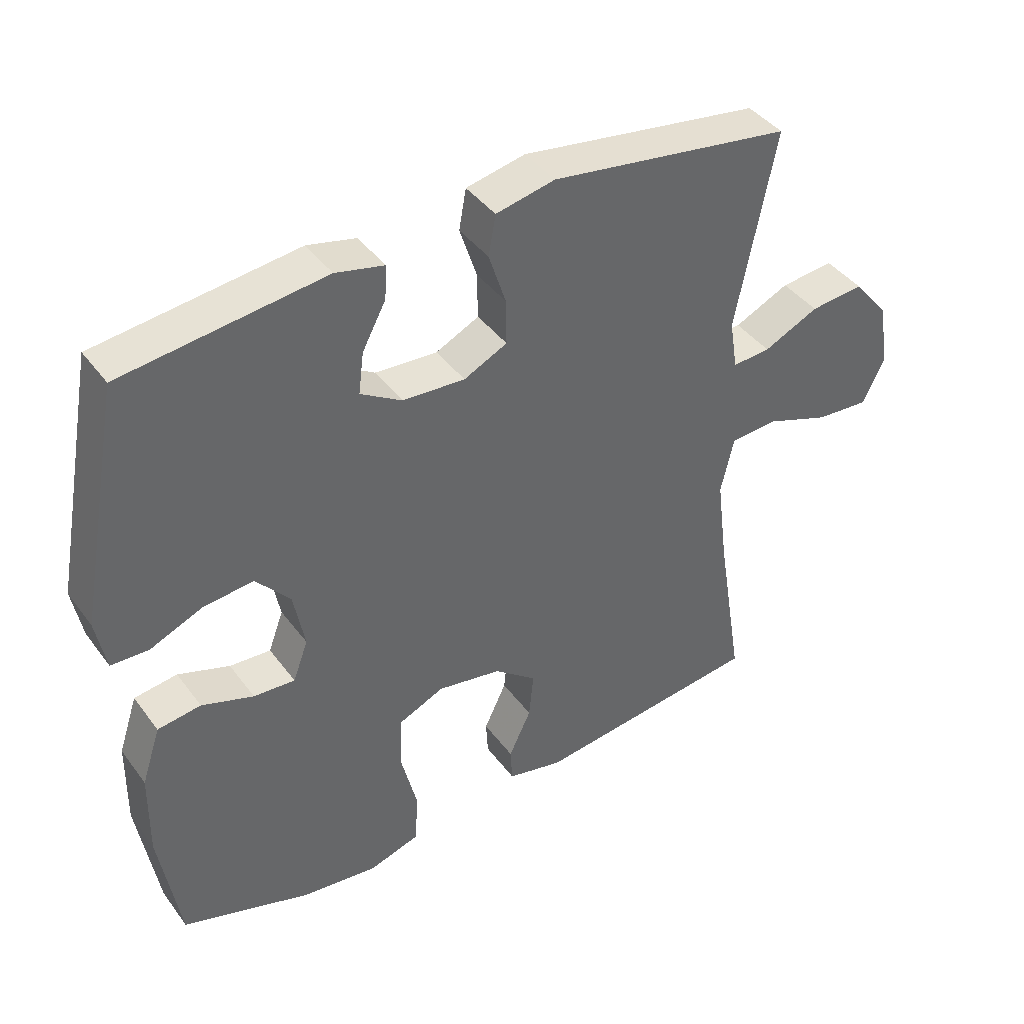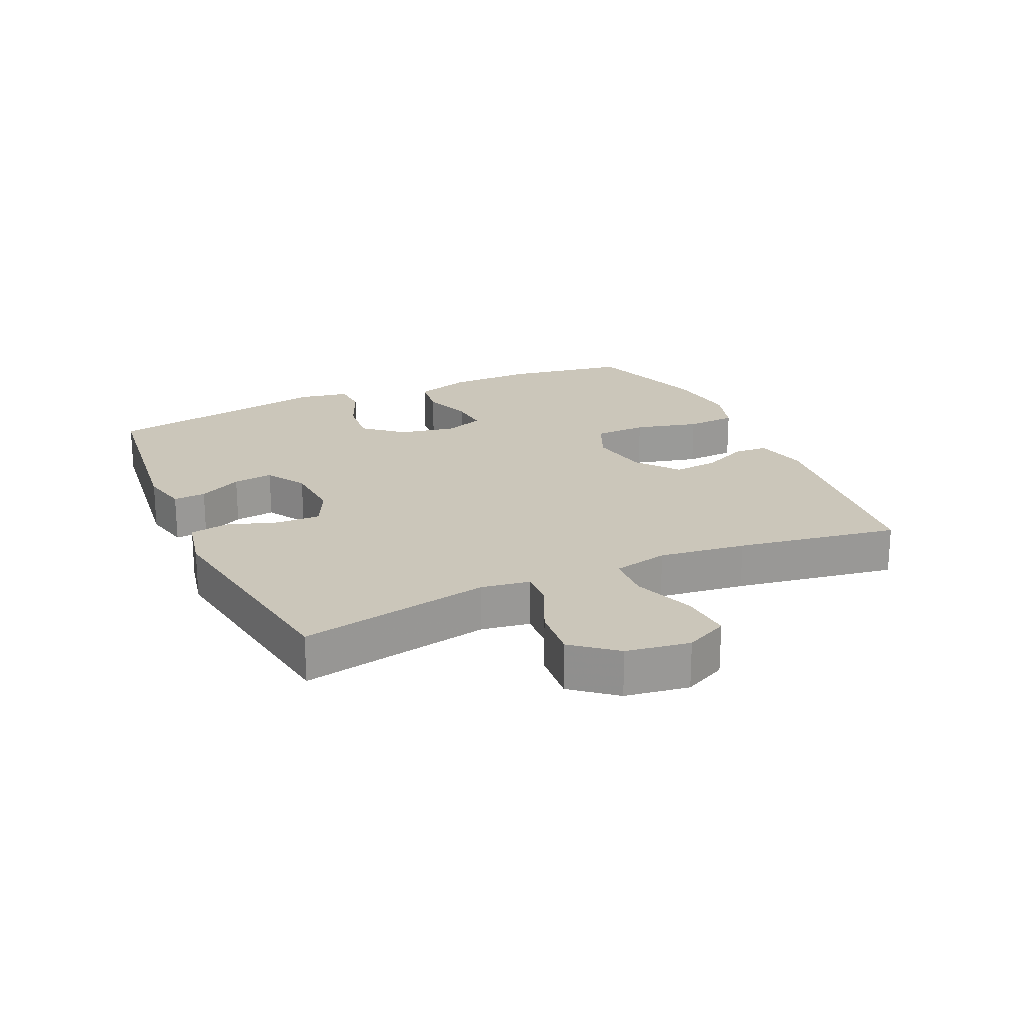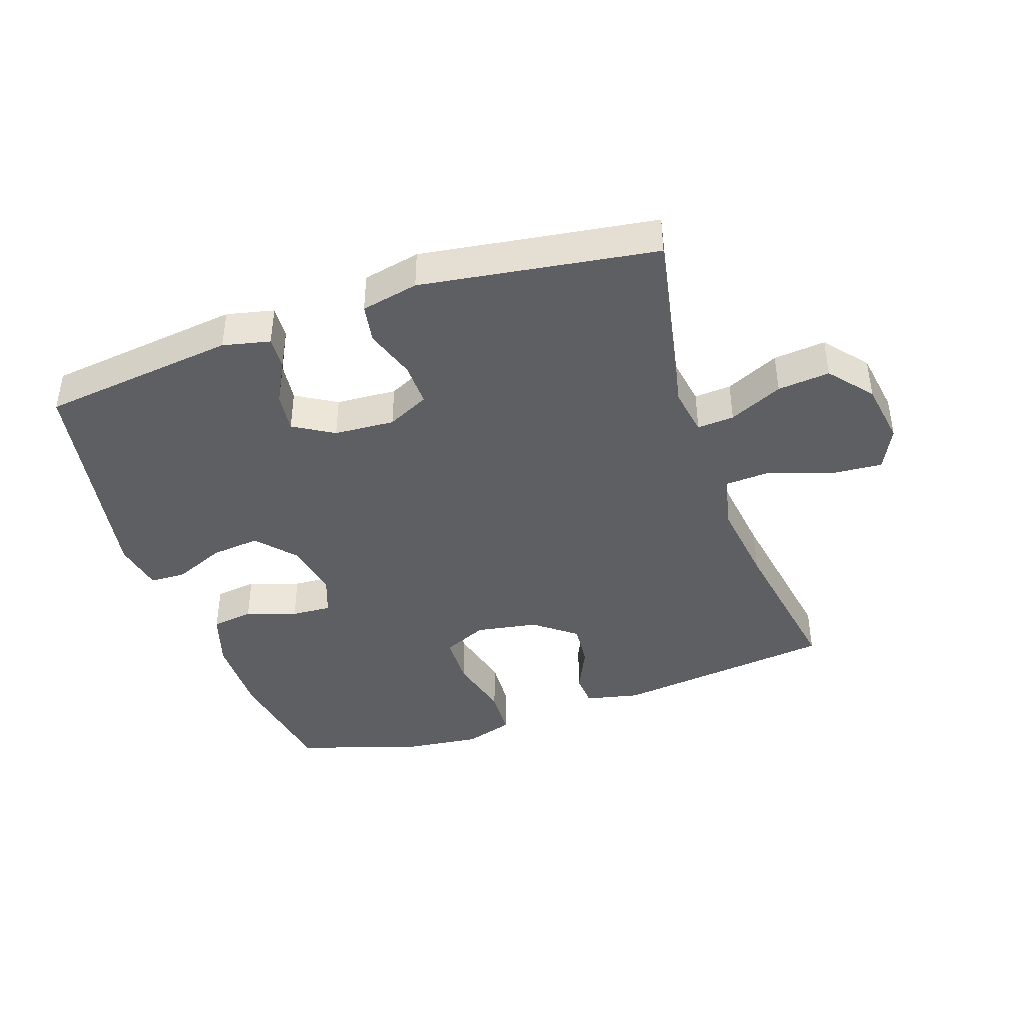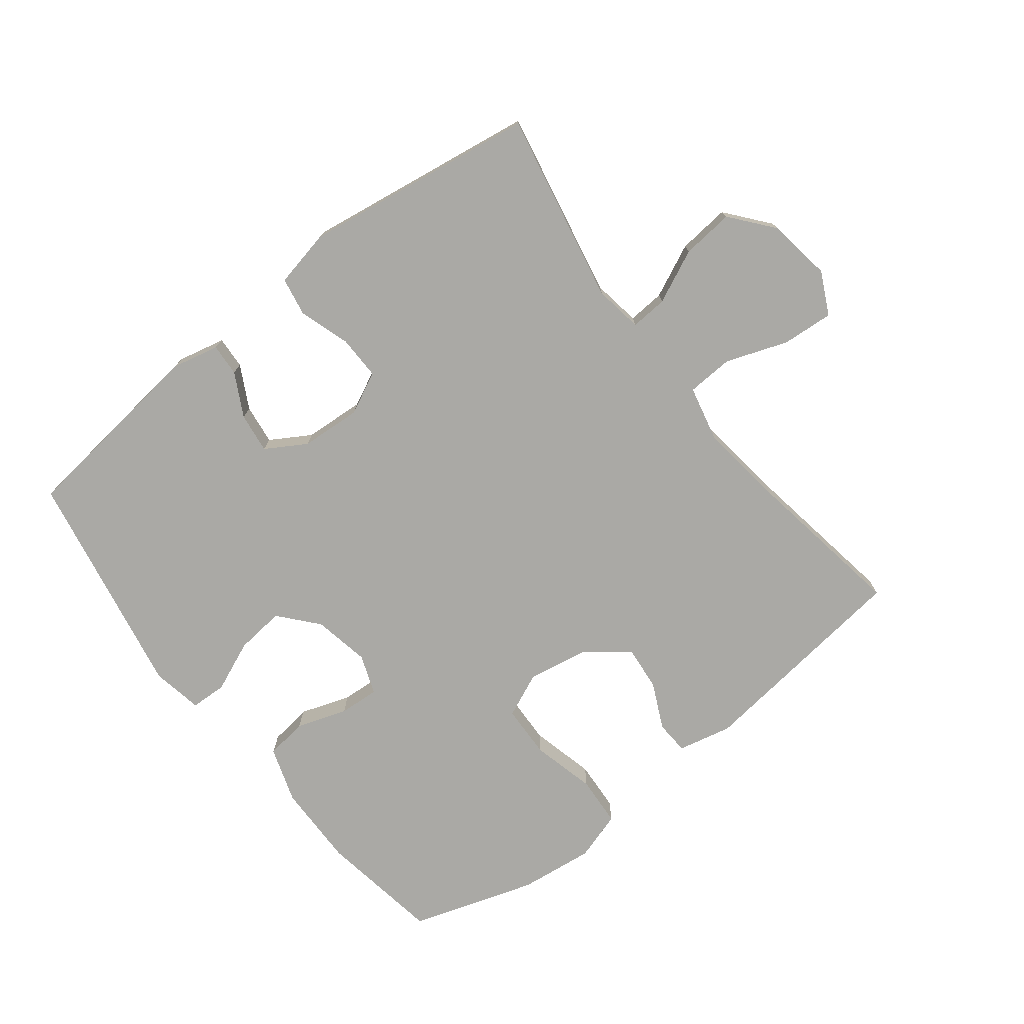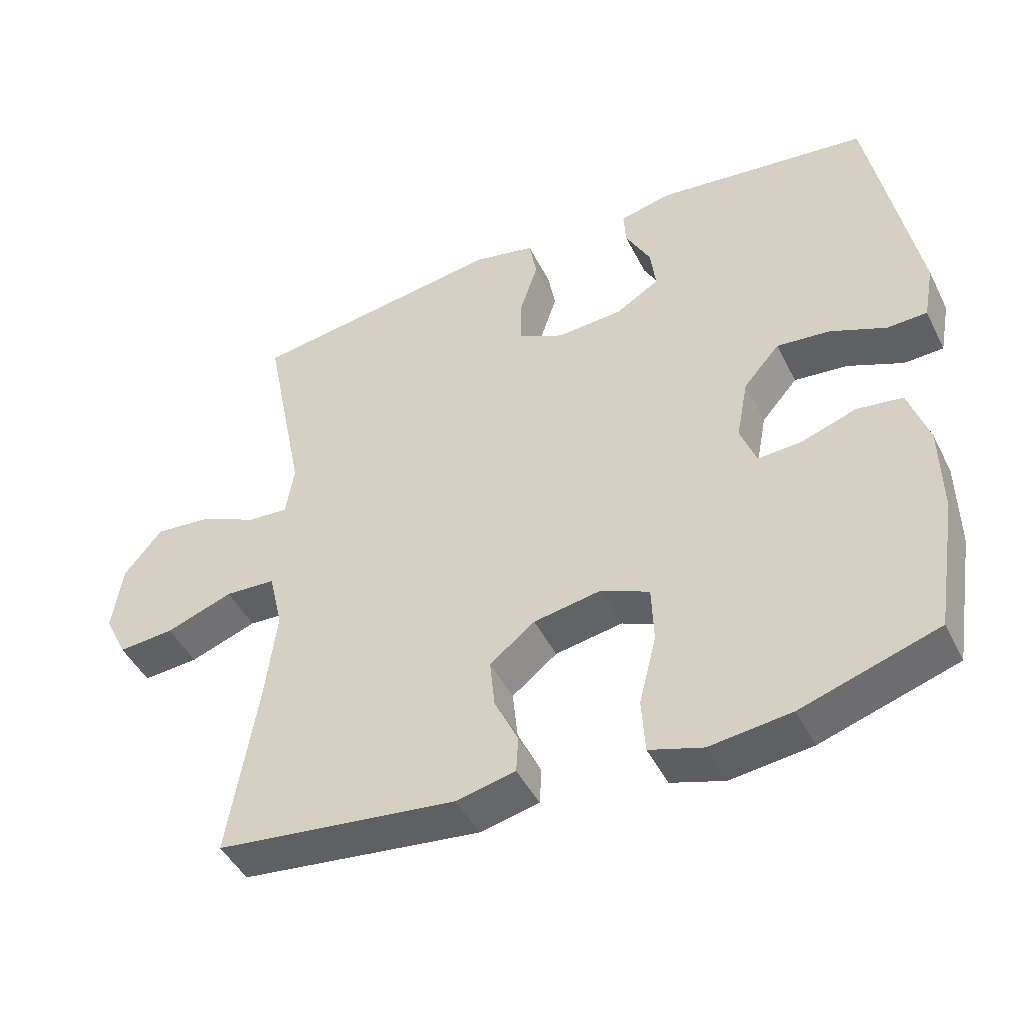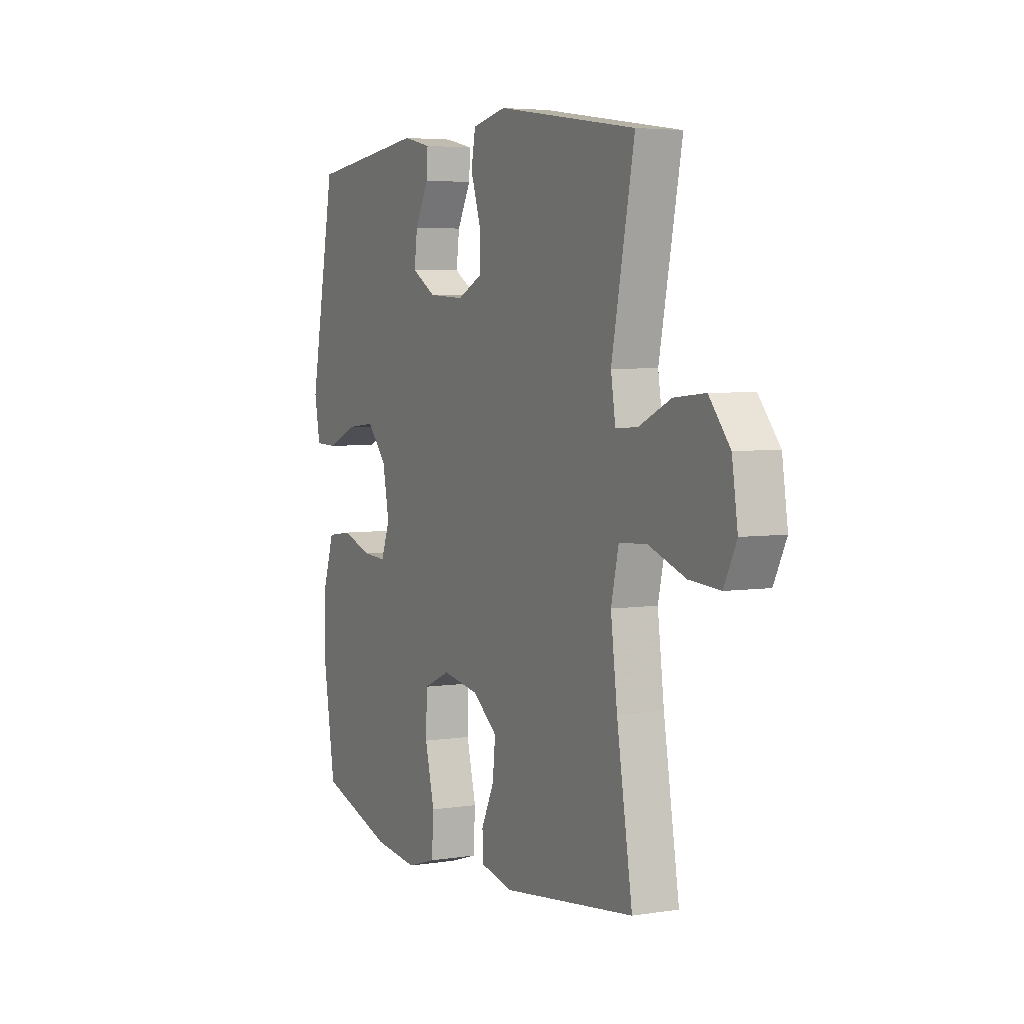
<metadata>
{"format":"obj","ext":"obj","renderer":"f3d","projection":"perspective","resolution":1024,"background":"white","views":[{"elev":41.3,"azim":-33.2,"up":"+Z"},{"elev":21.1,"azim":65.6,"up":"+Y"},{"elev":-41.5,"azim":19.0,"up":"+Y"},{"elev":-75.4,"azim":37.9,"up":"+Y"},{"elev":-46.0,"azim":-154.5,"up":"+Z"},{"elev":4.5,"azim":63.2,"up":"+Z"}]}
</metadata>
<code>
v -0.5 0.07 0.5
v -0.193 0.07 0.537
v -0.119 0.07 0.52
v -0.122 0.07 0.469
v -0.158 0.07 0.401
v -0.166 0.07 0.338
v -0.103 0.07 0.3
v -0.008 0.07 0.294
v 0.058 0.07 0.326
v 0.057 0.07 0.395
v 0.031 0.07 0.475
v 0.042 0.07 0.536
v 0.132 0.07 0.555
v 0.5 0.07 0.5
v 0.44 0.07 0.199
v 0.452 0.07 0.123
v 0.51 0.07 0.127
v 0.594 0.07 0.166
v 0.676 0.07 0.174
v 0.731 0.07 0.107
v 0.746 0.07 0.007
v 0.713 0.07 -0.06
v 0.632 0.07 -0.054
v 0.535 0.07 -0.019
v 0.462 0.07 -0.023
v 0.442 0.07 -0.11
v 0.459 0.07 -0.246
v 0.5 0.07 -0.5
v 0.152 0.07 -0.542
v 0.067 0.07 -0.523
v 0.064 0.07 -0.47
v 0.098 0.07 -0.398
v 0.105 0.07 -0.327
v 0.04 0.07 -0.276
v -0.057 0.07 -0.259
v -0.127 0.07 -0.29
v -0.13 0.07 -0.373
v -0.105 0.07 -0.474
v -0.11 0.07 -0.553
v -0.187 0.07 -0.577
v -0.304 0.07 -0.563
v -0.5 0.07 -0.5
v -0.531 0.07 -0.308
v -0.529 0.07 -0.177
v -0.5 0.07 -0.089
v -0.434 0.07 -0.08
v -0.355 0.07 -0.107
v -0.292 0.07 -0.111
v -0.269 0.07 -0.049
v -0.286 0.07 0.04
v -0.338 0.07 0.1
v -0.415 0.07 0.092
v -0.495 0.07 0.058
v -0.552 0.07 0.06
v -0.567 0.07 0.14
v -0.5 0 0.5
v -0.193 0 0.537
v -0.119 0 0.52
v -0.122 0 0.469
v -0.158 0 0.401
v -0.166 0 0.338
v -0.103 0 0.3
v -0.008 0 0.294
v 0.058 0 0.326
v 0.057 0 0.395
v 0.031 0 0.475
v 0.042 0 0.536
v 0.132 0 0.555
v 0.5 0 0.5
v 0.44 0 0.199
v 0.452 0 0.123
v 0.51 0 0.127
v 0.594 0 0.166
v 0.676 0 0.174
v 0.731 0 0.107
v 0.746 0 0.007
v 0.713 0 -0.06
v 0.632 0 -0.054
v 0.535 0 -0.019
v 0.462 0 -0.023
v 0.442 0 -0.11
v 0.459 0 -0.246
v 0.5 0 -0.5
v 0.152 0 -0.542
v 0.067 0 -0.523
v 0.064 0 -0.47
v 0.098 0 -0.398
v 0.105 0 -0.327
v 0.04 0 -0.276
v -0.057 0 -0.259
v -0.127 0 -0.29
v -0.13 0 -0.373
v -0.105 0 -0.474
v -0.11 0 -0.553
v -0.187 0 -0.577
v -0.304 0 -0.563
v -0.5 0 -0.5
v -0.531 0 -0.308
v -0.529 0 -0.177
v -0.5 0 -0.089
v -0.434 0 -0.08
v -0.355 0 -0.107
v -0.292 0 -0.111
v -0.269 0 -0.049
v -0.286 0 0.04
v -0.338 0 0.1
v -0.415 0 0.092
v -0.495 0 0.058
v -0.552 0 0.06
v -0.567 0 0.14
f 52 53 54 55
f 51 52 55 1
f 50 51 1 2
f 49 50 2
f 44 45 46 47
f 44 47 48
f 43 44 48
f 42 43 48
f 41 42 48
f 40 41 48 49
f 37 38 39 40
f 36 37 40 49
f 29 30 31 32
f 27 28 29 32
f 26 27 32 33
f 25 26 33 34
f 21 22 23 24
f 21 24 25
f 20 21 25
f 17 18 19 20
f 16 17 20 25
f 15 16 25 34
f 10 11 12 13
f 9 10 13 14
f 8 9 14 15
f 2 3 4 5
f 2 5 6
f 49 2 6
f 35 36 49 6
f 34 35 6 7
f 7 8 15 34
f 110 109 108 107
f 56 110 107 106
f 57 56 106 105
f 57 105 104
f 102 101 100 99
f 103 102 99
f 103 99 98
f 103 98 97
f 103 97 96
f 104 103 96 95
f 95 94 93 92
f 104 95 92 91
f 87 86 85 84
f 87 84 83 82
f 88 87 82 81
f 89 88 81 80
f 79 78 77 76
f 80 79 76
f 80 76 75
f 75 74 73 72
f 80 75 72 71
f 89 80 71 70
f 68 67 66 65
f 69 68 65 64
f 70 69 64 63
f 60 59 58 57
f 61 60 57
f 61 57 104
f 61 104 91 90
f 62 61 90 89
f 89 70 63 62
f 1 56 57 2
f 2 57 58 3
f 3 58 59 4
f 4 59 60 5
f 5 60 61 6
f 6 61 62 7
f 7 62 63 8
f 8 63 64 9
f 9 64 65 10
f 10 65 66 11
f 11 66 67 12
f 12 67 68 13
f 13 68 69 14
f 14 69 70 15
f 15 70 71 16
f 16 71 72 17
f 17 72 73 18
f 18 73 74 19
f 19 74 75 20
f 20 75 76 21
f 21 76 77 22
f 22 77 78 23
f 23 78 79 24
f 24 79 80 25
f 25 80 81 26
f 26 81 82 27
f 27 82 83 28
f 28 83 84 29
f 29 84 85 30
f 30 85 86 31
f 31 86 87 32
f 32 87 88 33
f 33 88 89 34
f 34 89 90 35
f 35 90 91 36
f 36 91 92 37
f 37 92 93 38
f 38 93 94 39
f 39 94 95 40
f 40 95 96 41
f 41 96 97 42
f 42 97 98 43
f 43 98 99 44
f 44 99 100 45
f 45 100 101 46
f 46 101 102 47
f 47 102 103 48
f 48 103 104 49
f 49 104 105 50
f 50 105 106 51
f 51 106 107 52
f 52 107 108 53
f 53 108 109 54
f 54 109 110 55
f 55 110 56 1

</code>
